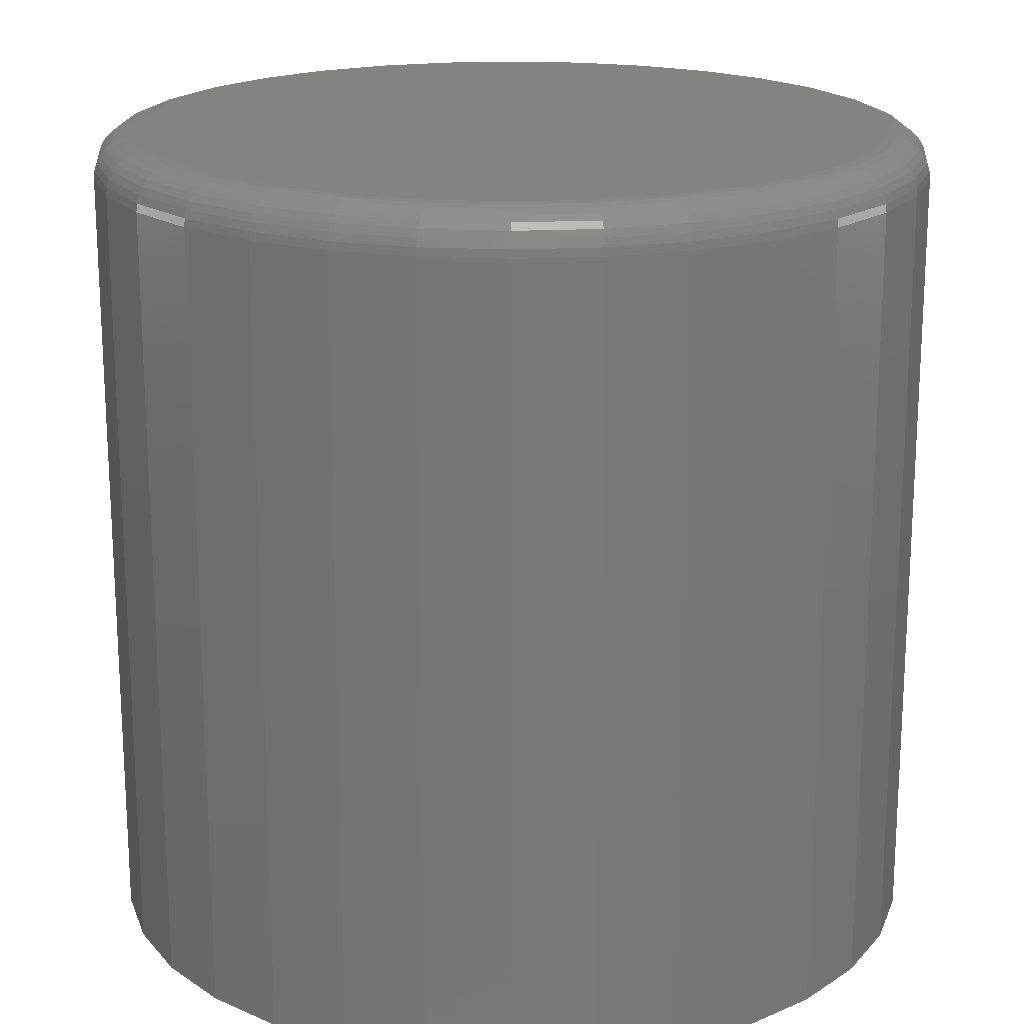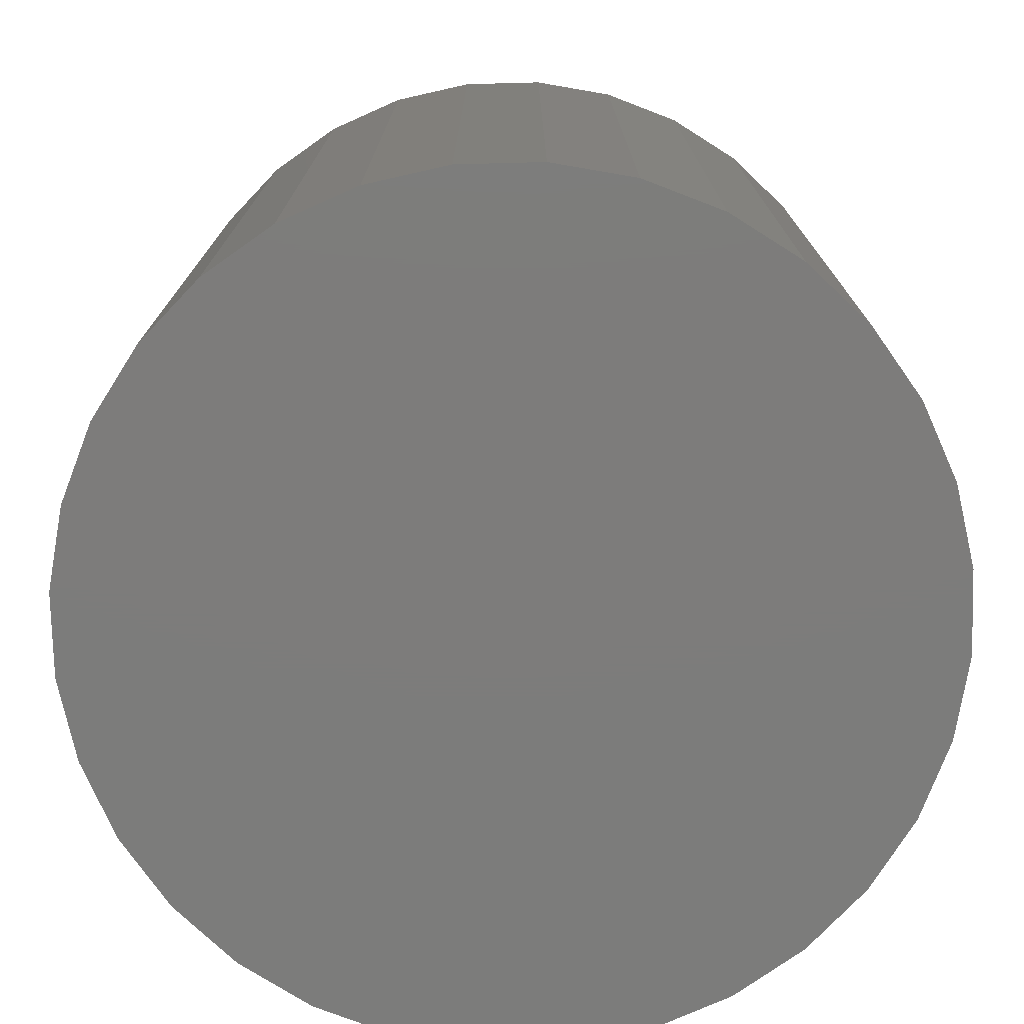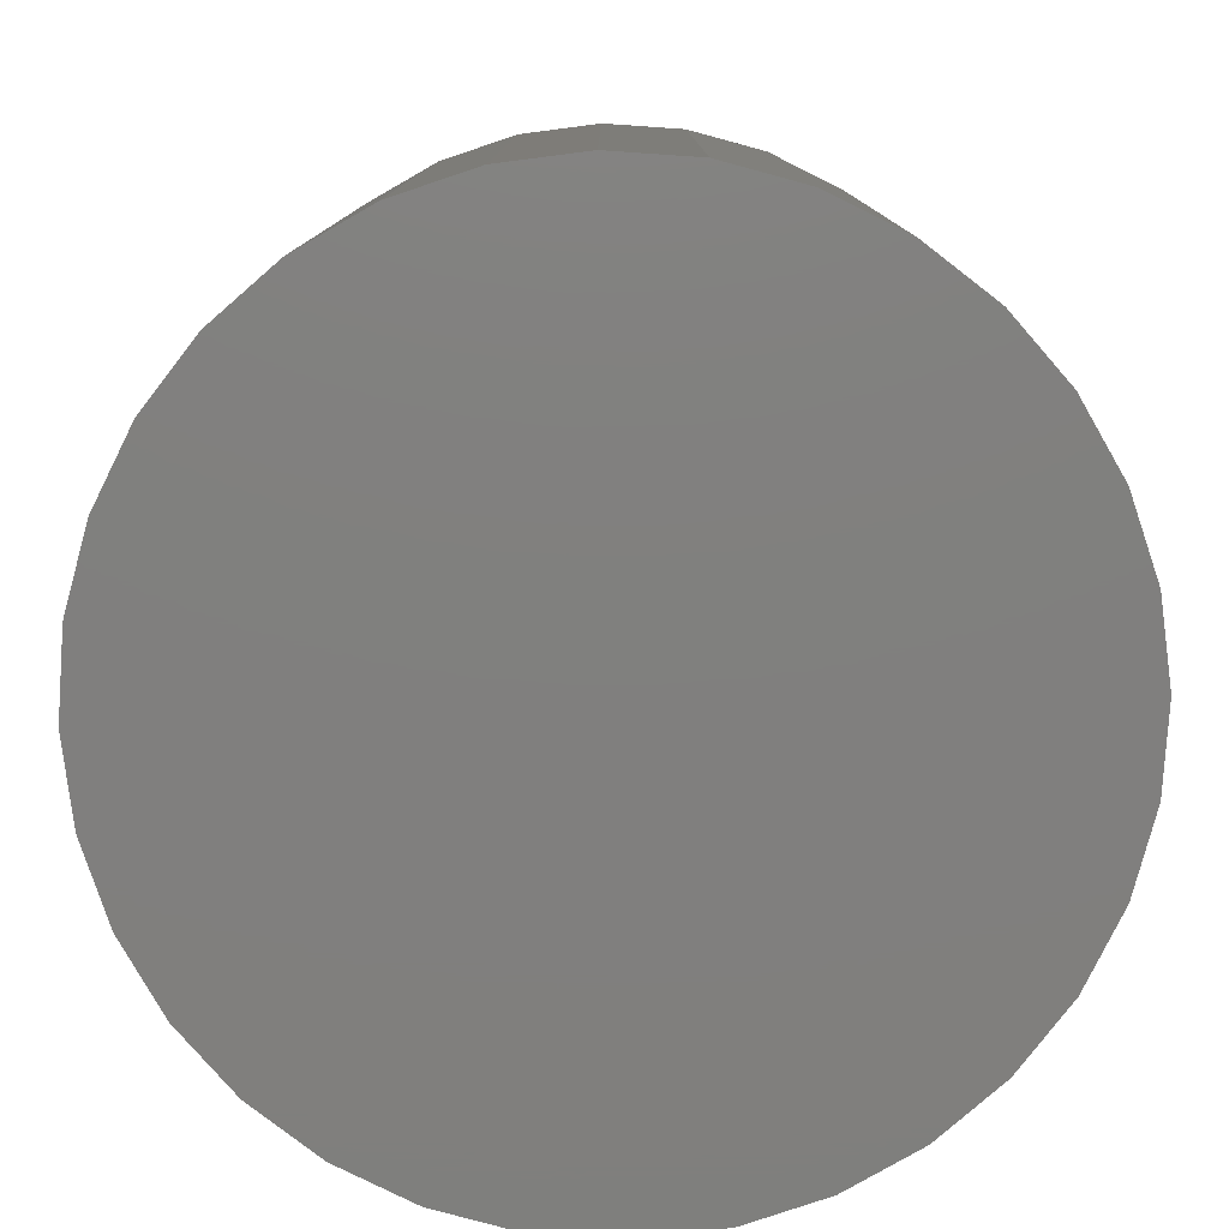
<metadata>
{"format":"stl","ext":"stl","renderer":"f3d","projection":"perspective","resolution":1024,"background":"white","views":[{"elev":18.8,"azim":11.4,"up":"+Z"},{"elev":-75.8,"azim":7.1,"up":"+Z"},{"elev":-79.8,"azim":46.7,"up":"+Z"}]}
</metadata>
<code>
# stl→obj: 320 verts, 636 faces
v -0.04762 0.287 0.625
v 0.06341 0.287 0.625
v 0.007895 0.2925 0.625
v 0.1168 0.2709 0.625
v -0.101 0.2709 0.625
v 0.166 0.2446 0.625
v -0.1502 0.2446 0.625
v 0.2091 0.2092 0.625
v -0.1933 0.2092 0.625
v 0.2445 0.1661 0.625
v -0.2287 0.1661 0.625
v 0.2708 0.1169 0.625
v -0.255 0.1169 0.625
v 0.287 0.06349 0.625
v -0.2712 0.06349 0.625
v 0.2924 0.007977 0.625
v -0.2766 0.007977 0.625
v 0.287 -0.04753 0.625
v -0.2712 -0.04753 0.625
v 0.2708 -0.1009 0.625
v -0.255 -0.1009 0.625
v 0.2445 -0.1501 0.625
v -0.2287 -0.1501 0.625
v 0.2091 -0.1932 0.625
v -0.1933 -0.1932 0.625
v 0.166 -0.2286 0.625
v -0.1502 -0.2286 0.625
v 0.1168 -0.2549 0.625
v -0.101 -0.2549 0.625
v 0.06341 -0.2711 0.625
v -0.04762 -0.2711 0.625
v 0.007895 -0.2766 0.625
v 0.3237 0.007977 0
v 0.3237 0.007977 0.5938
v 0.3176 -0.05363 0
v 0.3176 -0.05363 0.5938
v 0.2996 -0.1129 0
v 0.2996 -0.1129 0.5938
v 0.2705 -0.1675 0
v 0.2705 -0.1675 0.5938
v 0.2312 -0.2153 0
v 0.2312 -0.2153 0.5938
v 0.1833 -0.2546 0
v 0.1833 -0.2546 0.5938
v 0.1287 -0.2838 0
v 0.1287 -0.2838 0.5938
v 0.0695 -0.3017 0
v 0.0695 -0.3017 0.5938
v 0.007895 -0.3078 0
v 0.007895 -0.3078 0.5938
v -0.05371 -0.3017 0
v -0.05371 -0.3017 0.5938
v -0.113 -0.2838 0
v -0.113 -0.2838 0.5938
v -0.1675 -0.2546 0
v -0.1675 -0.2546 0.5938
v -0.2154 -0.2153 0
v -0.2154 -0.2153 0.5938
v -0.2547 -0.1675 0
v -0.2547 -0.1675 0.5938
v -0.2839 -0.1129 0
v -0.2839 -0.1129 0.5938
v -0.3018 -0.05363 0
v -0.3018 -0.05363 0.5938
v -0.3079 0.007977 0
v -0.3079 0.007977 0.5938
v -0.3018 0.06958 0
v -0.3018 0.06958 0.5938
v -0.2839 0.1288 0
v -0.2839 0.1288 0.5938
v -0.2547 0.1834 0
v -0.2547 0.1834 0.5938
v -0.2154 0.2313 0
v -0.2154 0.2313 0.5938
v -0.1675 0.2705 0
v -0.1675 0.2705 0.5938
v -0.113 0.2997 0
v -0.113 0.2997 0.5938
v -0.05371 0.3177 0
v -0.05371 0.3177 0.5938
v 0.007895 0.3238 0
v 0.007895 0.3238 0.5938
v 0.0695 0.3177 0
v 0.0695 0.3177 0.5938
v 0.1287 0.2997 0
v 0.1287 0.2997 0.5938
v 0.1833 0.2705 0
v 0.1833 0.2705 0.5938
v 0.2312 0.2313 0
v 0.2312 0.2313 0.5938
v 0.2705 0.1834 0
v 0.2705 0.1834 0.5938
v 0.2996 0.1288 0
v 0.2996 0.1288 0.5938
v 0.3176 0.06958 0
v 0.3176 0.06958 0.5938
v -0.2827 0.007977 0.6244
v -0.2772 0.06468 0.6244
v -0.2886 0.007977 0.6226
v -0.2829 0.06582 0.6226
v -0.294 0.007977 0.6197
v -0.2882 0.06687 0.6197
v -0.2987 0.007977 0.6158
v -0.2928 0.0678 0.6158
v -0.3026 0.007977 0.6111
v -0.2967 0.06856 0.6111
v -0.3055 0.007977 0.6057
v -0.2995 0.06912 0.6057
v -0.3073 0.007977 0.5998
v -0.3012 0.06947 0.5998
v 0.2929 0.06468 0.6244
v 0.2985 0.007977 0.6244
v 0.2987 0.06582 0.6226
v 0.3044 0.007977 0.6226
v 0.304 0.06687 0.6197
v 0.3098 0.007977 0.6197
v 0.3086 0.0678 0.6158
v 0.3145 0.007977 0.6158
v 0.3125 0.06856 0.6111
v 0.3184 0.007977 0.6111
v 0.3153 0.06912 0.6057
v 0.3213 0.007977 0.6057
v 0.317 0.06947 0.5998
v 0.3231 0.007977 0.5998
v 0.2764 0.1192 0.6244
v 0.2818 0.1214 0.6226
v 0.2868 0.1235 0.6197
v 0.2912 0.1253 0.6158
v 0.2948 0.1268 0.6111
v 0.2974 0.1279 0.6057
v 0.2991 0.1286 0.5998
v 0.2495 0.1694 0.6244
v 0.2544 0.1727 0.6226
v 0.2589 0.1757 0.6197
v 0.2629 0.1783 0.6158
v 0.2661 0.1805 0.6111
v 0.2685 0.1821 0.6057
v 0.27 0.1831 0.5998
v 0.2134 0.2135 0.6244
v 0.2176 0.2176 0.6226
v 0.2214 0.2215 0.6197
v 0.2247 0.2248 0.6158
v 0.2275 0.2275 0.6111
v 0.2295 0.2296 0.6057
v 0.2308 0.2308 0.5998
v 0.1694 0.2496 0.6244
v 0.1726 0.2545 0.6226
v 0.1756 0.259 0.6197
v 0.1783 0.2629 0.6158
v 0.1804 0.2662 0.6111
v 0.182 0.2686 0.6057
v 0.183 0.27 0.5998
v 0.1191 0.2765 0.6244
v 0.1214 0.2819 0.6226
v 0.1234 0.2869 0.6197
v 0.1252 0.2913 0.6158
v 0.1267 0.2949 0.6111
v 0.1278 0.2975 0.6057
v 0.1285 0.2992 0.5998
v 0.0646 0.293 0.6244
v 0.06574 0.2988 0.6226
v 0.06679 0.3041 0.6197
v 0.06772 0.3087 0.6158
v 0.06847 0.3125 0.6111
v 0.06904 0.3154 0.6057
v 0.06939 0.3171 0.5998
v 0.007895 0.2986 0.6244
v 0.007895 0.3045 0.6226
v 0.007895 0.3099 0.6197
v 0.007895 0.3146 0.6158
v 0.007895 0.3185 0.6111
v 0.007895 0.3214 0.6057
v 0.007895 0.3232 0.5998
v -0.04881 0.293 0.6244
v -0.04995 0.2988 0.6226
v -0.051 0.3041 0.6197
v -0.05193 0.3087 0.6158
v -0.05269 0.3125 0.6111
v -0.05325 0.3154 0.6057
v -0.0536 0.3171 0.5998
v -0.1033 0.2765 0.6244
v -0.1056 0.2819 0.6226
v -0.1076 0.2869 0.6197
v -0.1095 0.2913 0.6158
v -0.1109 0.2949 0.6111
v -0.112 0.2975 0.6057
v -0.1127 0.2992 0.5998
v -0.1536 0.2496 0.6244
v -0.1568 0.2545 0.6226
v -0.1598 0.259 0.6197
v -0.1625 0.2629 0.6158
v -0.1646 0.2662 0.6111
v -0.1662 0.2686 0.6057
v -0.1672 0.27 0.5998
v -0.1976 0.2135 0.6244
v -0.2018 0.2176 0.6226
v -0.2056 0.2215 0.6197
v -0.2089 0.2248 0.6158
v -0.2117 0.2275 0.6111
v -0.2137 0.2296 0.6057
v -0.215 0.2308 0.5998
v -0.2338 0.1694 0.6244
v -0.2386 0.1727 0.6226
v -0.2431 0.1757 0.6197
v -0.2471 0.1783 0.6158
v -0.2503 0.1805 0.6111
v -0.2527 0.1821 0.6057
v -0.2542 0.1831 0.5998
v -0.2606 0.1192 0.6244
v -0.266 0.1214 0.6226
v -0.271 0.1235 0.6197
v -0.2754 0.1253 0.6158
v -0.279 0.1268 0.6111
v -0.2817 0.1279 0.6057
v -0.2833 0.1286 0.5998
v 0.2929 -0.04872 0.6244
v 0.2987 -0.04987 0.6226
v 0.304 -0.05092 0.6197
v 0.3086 -0.05184 0.6158
v 0.3125 -0.0526 0.6111
v 0.3153 -0.05317 0.6057
v 0.317 -0.05351 0.5998
v -0.2772 -0.04872 0.6244
v -0.2829 -0.04987 0.6226
v -0.2882 -0.05092 0.6197
v -0.2928 -0.05184 0.6158
v -0.2967 -0.0526 0.6111
v -0.2995 -0.05317 0.6057
v -0.3012 -0.05351 0.5998
v -0.2606 -0.1032 0.6244
v -0.266 -0.1055 0.6226
v -0.271 -0.1076 0.6197
v -0.2754 -0.1094 0.6158
v -0.279 -0.1109 0.6111
v -0.2817 -0.112 0.6057
v -0.2833 -0.1126 0.5998
v -0.2338 -0.1535 0.6244
v -0.2386 -0.1567 0.6226
v -0.2431 -0.1598 0.6197
v -0.2471 -0.1624 0.6158
v -0.2503 -0.1645 0.6111
v -0.2527 -0.1661 0.6057
v -0.2542 -0.1671 0.5998
v -0.1976 -0.1975 0.6244
v -0.2018 -0.2017 0.6226
v -0.2056 -0.2055 0.6197
v -0.2089 -0.2088 0.6158
v -0.2117 -0.2116 0.6111
v -0.2137 -0.2136 0.6057
v -0.215 -0.2149 0.5998
v -0.1536 -0.2337 0.6244
v -0.1568 -0.2386 0.6226
v -0.1598 -0.243 0.6197
v -0.1625 -0.247 0.6158
v -0.1646 -0.2502 0.6111
v -0.1662 -0.2526 0.6057
v -0.1672 -0.2541 0.5998
v -0.1033 -0.2605 0.6244
v -0.1056 -0.266 0.6226
v -0.1076 -0.2709 0.6197
v -0.1095 -0.2753 0.6158
v -0.1109 -0.2789 0.6111
v -0.112 -0.2816 0.6057
v -0.1127 -0.2832 0.5998
v -0.04881 -0.2771 0.6244
v -0.04995 -0.2828 0.6226
v -0.051 -0.2881 0.6197
v -0.05193 -0.2928 0.6158
v -0.05269 -0.2966 0.6111
v -0.05325 -0.2994 0.6057
v -0.0536 -0.3012 0.5998
v 0.007895 -0.2827 0.6244
v 0.007895 -0.2885 0.6226
v 0.007895 -0.2939 0.6197
v 0.007895 -0.2987 0.6158
v 0.007895 -0.3025 0.6111
v 0.007895 -0.3054 0.6057
v 0.007895 -0.3072 0.5998
v 0.0646 -0.2771 0.6244
v 0.06574 -0.2828 0.6226
v 0.06679 -0.2881 0.6197
v 0.06772 -0.2928 0.6158
v 0.06847 -0.2966 0.6111
v 0.06904 -0.2994 0.6057
v 0.06939 -0.3012 0.5998
v 0.1191 -0.2605 0.6244
v 0.1214 -0.266 0.6226
v 0.1234 -0.2709 0.6197
v 0.1252 -0.2753 0.6158
v 0.1267 -0.2789 0.6111
v 0.1278 -0.2816 0.6057
v 0.1285 -0.2832 0.5998
v 0.1694 -0.2337 0.6244
v 0.1726 -0.2386 0.6226
v 0.1756 -0.243 0.6197
v 0.1783 -0.247 0.6158
v 0.1804 -0.2502 0.6111
v 0.182 -0.2526 0.6057
v 0.183 -0.2541 0.5998
v 0.2134 -0.1975 0.6244
v 0.2176 -0.2017 0.6226
v 0.2214 -0.2055 0.6197
v 0.2247 -0.2088 0.6158
v 0.2275 -0.2116 0.6111
v 0.2295 -0.2136 0.6057
v 0.2308 -0.2149 0.5998
v 0.2495 -0.1535 0.6244
v 0.2544 -0.1567 0.6226
v 0.2589 -0.1598 0.6197
v 0.2629 -0.1624 0.6158
v 0.2661 -0.1645 0.6111
v 0.2685 -0.1661 0.6057
v 0.27 -0.1671 0.5998
v 0.2764 -0.1032 0.6244
v 0.2818 -0.1055 0.6226
v 0.2868 -0.1076 0.6197
v 0.2912 -0.1094 0.6158
v 0.2948 -0.1109 0.6111
v 0.2974 -0.112 0.6057
v 0.2991 -0.1126 0.5998
f 1 2 3
f 2 1 4
f 4 1 5
f 4 5 6
f 6 5 7
f 6 7 8
f 8 7 9
f 8 9 10
f 10 9 11
f 10 11 12
f 12 11 13
f 12 13 14
f 14 13 15
f 14 15 16
f 16 15 17
f 16 17 18
f 18 17 19
f 18 19 20
f 20 19 21
f 20 21 22
f 22 21 23
f 22 23 24
f 24 23 25
f 24 25 26
f 26 25 27
f 26 27 28
f 28 27 29
f 28 29 30
f 30 29 31
f 30 31 32
f 33 34 35
f 35 34 36
f 35 36 37
f 37 36 38
f 37 38 39
f 39 38 40
f 39 40 41
f 41 40 42
f 41 42 43
f 43 42 44
f 43 44 45
f 45 44 46
f 45 46 47
f 47 46 48
f 47 48 49
f 49 48 50
f 49 50 51
f 51 50 52
f 51 52 53
f 53 52 54
f 53 54 55
f 55 54 56
f 55 56 57
f 57 56 58
f 57 58 59
f 59 58 60
f 59 60 61
f 61 60 62
f 61 62 63
f 63 62 64
f 63 64 65
f 65 64 66
f 65 66 67
f 67 66 68
f 67 68 69
f 69 68 70
f 69 70 71
f 71 70 72
f 71 72 73
f 73 72 74
f 73 74 75
f 75 74 76
f 75 76 77
f 77 76 78
f 77 78 79
f 79 78 80
f 79 80 81
f 81 80 82
f 81 82 83
f 83 82 84
f 83 84 85
f 85 84 86
f 85 86 87
f 87 86 88
f 87 88 89
f 89 88 90
f 89 90 91
f 91 90 92
f 91 92 93
f 93 92 94
f 93 94 95
f 95 94 96
f 95 96 33
f 33 96 34
f 17 15 97
f 97 15 98
f 97 98 99
f 99 98 100
f 99 100 101
f 101 100 102
f 101 102 103
f 103 102 104
f 103 104 105
f 105 104 106
f 105 106 107
f 107 106 108
f 107 108 109
f 109 108 110
f 109 110 66
f 66 110 68
f 14 16 111
f 111 16 112
f 111 112 113
f 113 112 114
f 113 114 115
f 115 114 116
f 115 116 117
f 117 116 118
f 117 118 119
f 119 118 120
f 119 120 121
f 121 120 122
f 121 122 123
f 123 122 124
f 123 124 96
f 96 124 34
f 12 14 125
f 125 14 111
f 125 111 126
f 126 111 113
f 126 113 127
f 127 113 115
f 127 115 128
f 128 115 117
f 128 117 129
f 129 117 119
f 129 119 130
f 130 119 121
f 130 121 131
f 131 121 123
f 131 123 94
f 94 123 96
f 10 12 132
f 132 12 125
f 132 125 133
f 133 125 126
f 133 126 134
f 134 126 127
f 134 127 135
f 135 127 128
f 135 128 136
f 136 128 129
f 136 129 137
f 137 129 130
f 137 130 138
f 138 130 131
f 138 131 92
f 92 131 94
f 8 10 139
f 139 10 132
f 139 132 140
f 140 132 133
f 140 133 141
f 141 133 134
f 141 134 142
f 142 134 135
f 142 135 143
f 143 135 136
f 143 136 144
f 144 136 137
f 144 137 145
f 145 137 138
f 145 138 90
f 90 138 92
f 6 8 146
f 146 8 139
f 146 139 147
f 147 139 140
f 147 140 148
f 148 140 141
f 148 141 149
f 149 141 142
f 149 142 150
f 150 142 143
f 150 143 151
f 151 143 144
f 151 144 152
f 152 144 145
f 152 145 88
f 88 145 90
f 4 6 153
f 153 6 146
f 153 146 154
f 154 146 147
f 154 147 155
f 155 147 148
f 155 148 156
f 156 148 149
f 156 149 157
f 157 149 150
f 157 150 158
f 158 150 151
f 158 151 159
f 159 151 152
f 159 152 86
f 86 152 88
f 2 4 160
f 160 4 153
f 160 153 161
f 161 153 154
f 161 154 162
f 162 154 155
f 162 155 163
f 163 155 156
f 163 156 164
f 164 156 157
f 164 157 165
f 165 157 158
f 165 158 166
f 166 158 159
f 166 159 84
f 84 159 86
f 3 2 167
f 167 2 160
f 167 160 168
f 168 160 161
f 168 161 169
f 169 161 162
f 169 162 170
f 170 162 163
f 170 163 171
f 171 163 164
f 171 164 172
f 172 164 165
f 172 165 173
f 173 165 166
f 173 166 82
f 82 166 84
f 1 3 174
f 174 3 167
f 174 167 175
f 175 167 168
f 175 168 176
f 176 168 169
f 176 169 177
f 177 169 170
f 177 170 178
f 178 170 171
f 178 171 179
f 179 171 172
f 179 172 180
f 180 172 173
f 180 173 80
f 80 173 82
f 5 1 181
f 181 1 174
f 181 174 182
f 182 174 175
f 182 175 183
f 183 175 176
f 183 176 184
f 184 176 177
f 184 177 185
f 185 177 178
f 185 178 186
f 186 178 179
f 186 179 187
f 187 179 180
f 187 180 78
f 78 180 80
f 7 5 188
f 188 5 181
f 188 181 189
f 189 181 182
f 189 182 190
f 190 182 183
f 190 183 191
f 191 183 184
f 191 184 192
f 192 184 185
f 192 185 193
f 193 185 186
f 193 186 194
f 194 186 187
f 194 187 76
f 76 187 78
f 9 7 195
f 195 7 188
f 195 188 196
f 196 188 189
f 196 189 197
f 197 189 190
f 197 190 198
f 198 190 191
f 198 191 199
f 199 191 192
f 199 192 200
f 200 192 193
f 200 193 201
f 201 193 194
f 201 194 74
f 74 194 76
f 11 9 202
f 202 9 195
f 202 195 203
f 203 195 196
f 203 196 204
f 204 196 197
f 204 197 205
f 205 197 198
f 205 198 206
f 206 198 199
f 206 199 207
f 207 199 200
f 207 200 208
f 208 200 201
f 208 201 72
f 72 201 74
f 13 11 209
f 209 11 202
f 209 202 210
f 210 202 203
f 210 203 211
f 211 203 204
f 211 204 212
f 212 204 205
f 212 205 213
f 213 205 206
f 213 206 214
f 214 206 207
f 214 207 215
f 215 207 208
f 215 208 70
f 70 208 72
f 15 13 98
f 98 13 209
f 98 209 100
f 100 209 210
f 100 210 102
f 102 210 211
f 102 211 104
f 104 211 212
f 104 212 106
f 106 212 213
f 106 213 108
f 108 213 214
f 108 214 110
f 110 214 215
f 110 215 68
f 68 215 70
f 16 18 112
f 112 18 216
f 112 216 114
f 114 216 217
f 114 217 116
f 116 217 218
f 116 218 118
f 118 218 219
f 118 219 120
f 120 219 220
f 120 220 122
f 122 220 221
f 122 221 124
f 124 221 222
f 124 222 34
f 34 222 36
f 19 17 223
f 223 17 97
f 223 97 224
f 224 97 99
f 224 99 225
f 225 99 101
f 225 101 226
f 226 101 103
f 226 103 227
f 227 103 105
f 227 105 228
f 228 105 107
f 228 107 229
f 229 107 109
f 229 109 64
f 64 109 66
f 21 19 230
f 230 19 223
f 230 223 231
f 231 223 224
f 231 224 232
f 232 224 225
f 232 225 233
f 233 225 226
f 233 226 234
f 234 226 227
f 234 227 235
f 235 227 228
f 235 228 236
f 236 228 229
f 236 229 62
f 62 229 64
f 23 21 237
f 237 21 230
f 237 230 238
f 238 230 231
f 238 231 239
f 239 231 232
f 239 232 240
f 240 232 233
f 240 233 241
f 241 233 234
f 241 234 242
f 242 234 235
f 242 235 243
f 243 235 236
f 243 236 60
f 60 236 62
f 25 23 244
f 244 23 237
f 244 237 245
f 245 237 238
f 245 238 246
f 246 238 239
f 246 239 247
f 247 239 240
f 247 240 248
f 248 240 241
f 248 241 249
f 249 241 242
f 249 242 250
f 250 242 243
f 250 243 58
f 58 243 60
f 27 25 251
f 251 25 244
f 251 244 252
f 252 244 245
f 252 245 253
f 253 245 246
f 253 246 254
f 254 246 247
f 254 247 255
f 255 247 248
f 255 248 256
f 256 248 249
f 256 249 257
f 257 249 250
f 257 250 56
f 56 250 58
f 29 27 258
f 258 27 251
f 258 251 259
f 259 251 252
f 259 252 260
f 260 252 253
f 260 253 261
f 261 253 254
f 261 254 262
f 262 254 255
f 262 255 263
f 263 255 256
f 263 256 264
f 264 256 257
f 264 257 54
f 54 257 56
f 31 29 265
f 265 29 258
f 265 258 266
f 266 258 259
f 266 259 267
f 267 259 260
f 267 260 268
f 268 260 261
f 268 261 269
f 269 261 262
f 269 262 270
f 270 262 263
f 270 263 271
f 271 263 264
f 271 264 52
f 52 264 54
f 32 31 272
f 272 31 265
f 272 265 273
f 273 265 266
f 273 266 274
f 274 266 267
f 274 267 275
f 275 267 268
f 275 268 276
f 276 268 269
f 276 269 277
f 277 269 270
f 277 270 278
f 278 270 271
f 278 271 50
f 50 271 52
f 30 32 279
f 279 32 272
f 279 272 280
f 280 272 273
f 280 273 281
f 281 273 274
f 281 274 282
f 282 274 275
f 282 275 283
f 283 275 276
f 283 276 284
f 284 276 277
f 284 277 285
f 285 277 278
f 285 278 48
f 48 278 50
f 28 30 286
f 286 30 279
f 286 279 287
f 287 279 280
f 287 280 288
f 288 280 281
f 288 281 289
f 289 281 282
f 289 282 290
f 290 282 283
f 290 283 291
f 291 283 284
f 291 284 292
f 292 284 285
f 292 285 46
f 46 285 48
f 26 28 293
f 293 28 286
f 293 286 294
f 294 286 287
f 294 287 295
f 295 287 288
f 295 288 296
f 296 288 289
f 296 289 297
f 297 289 290
f 297 290 298
f 298 290 291
f 298 291 299
f 299 291 292
f 299 292 44
f 44 292 46
f 24 26 300
f 300 26 293
f 300 293 301
f 301 293 294
f 301 294 302
f 302 294 295
f 302 295 303
f 303 295 296
f 303 296 304
f 304 296 297
f 304 297 305
f 305 297 298
f 305 298 306
f 306 298 299
f 306 299 42
f 42 299 44
f 22 24 307
f 307 24 300
f 307 300 308
f 308 300 301
f 308 301 309
f 309 301 302
f 309 302 310
f 310 302 303
f 310 303 311
f 311 303 304
f 311 304 312
f 312 304 305
f 312 305 313
f 313 305 306
f 313 306 40
f 40 306 42
f 20 22 314
f 314 22 307
f 314 307 315
f 315 307 308
f 315 308 316
f 316 308 309
f 316 309 317
f 317 309 310
f 317 310 318
f 318 310 311
f 318 311 319
f 319 311 312
f 319 312 320
f 320 312 313
f 320 313 38
f 38 313 40
f 18 20 216
f 216 20 314
f 216 314 217
f 217 314 315
f 217 315 218
f 218 315 316
f 218 316 219
f 219 316 317
f 219 317 220
f 220 317 318
f 220 318 221
f 221 318 319
f 221 319 222
f 222 319 320
f 222 320 36
f 36 320 38
f 81 83 79
f 49 51 47
f 47 51 53
f 47 53 45
f 45 53 55
f 45 55 43
f 43 55 57
f 43 57 41
f 41 57 59
f 41 59 39
f 39 59 61
f 39 61 37
f 37 61 63
f 37 63 35
f 35 63 65
f 35 65 33
f 33 65 67
f 33 67 95
f 95 67 69
f 95 69 93
f 93 69 71
f 93 71 91
f 91 71 73
f 91 73 89
f 89 73 75
f 89 75 87
f 87 75 77
f 87 77 85
f 85 77 79
f 85 79 83

</code>
